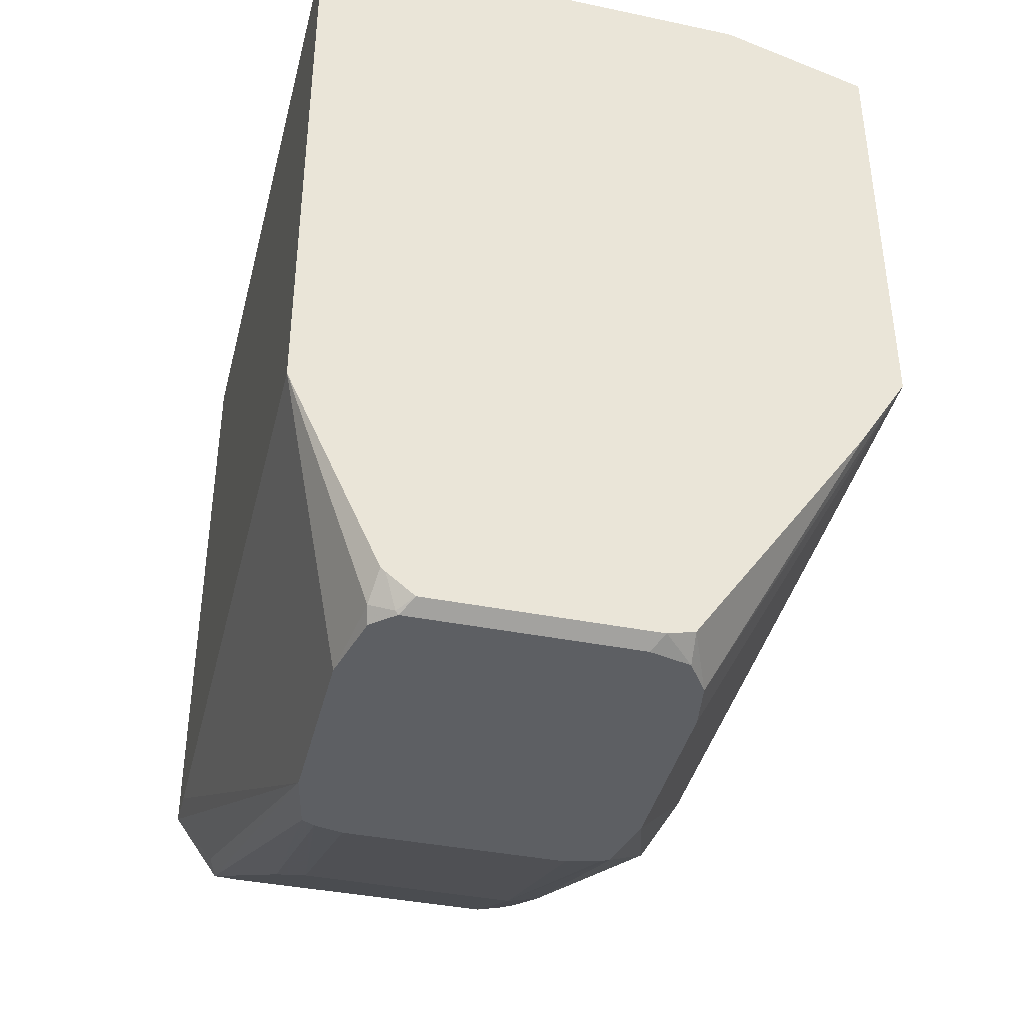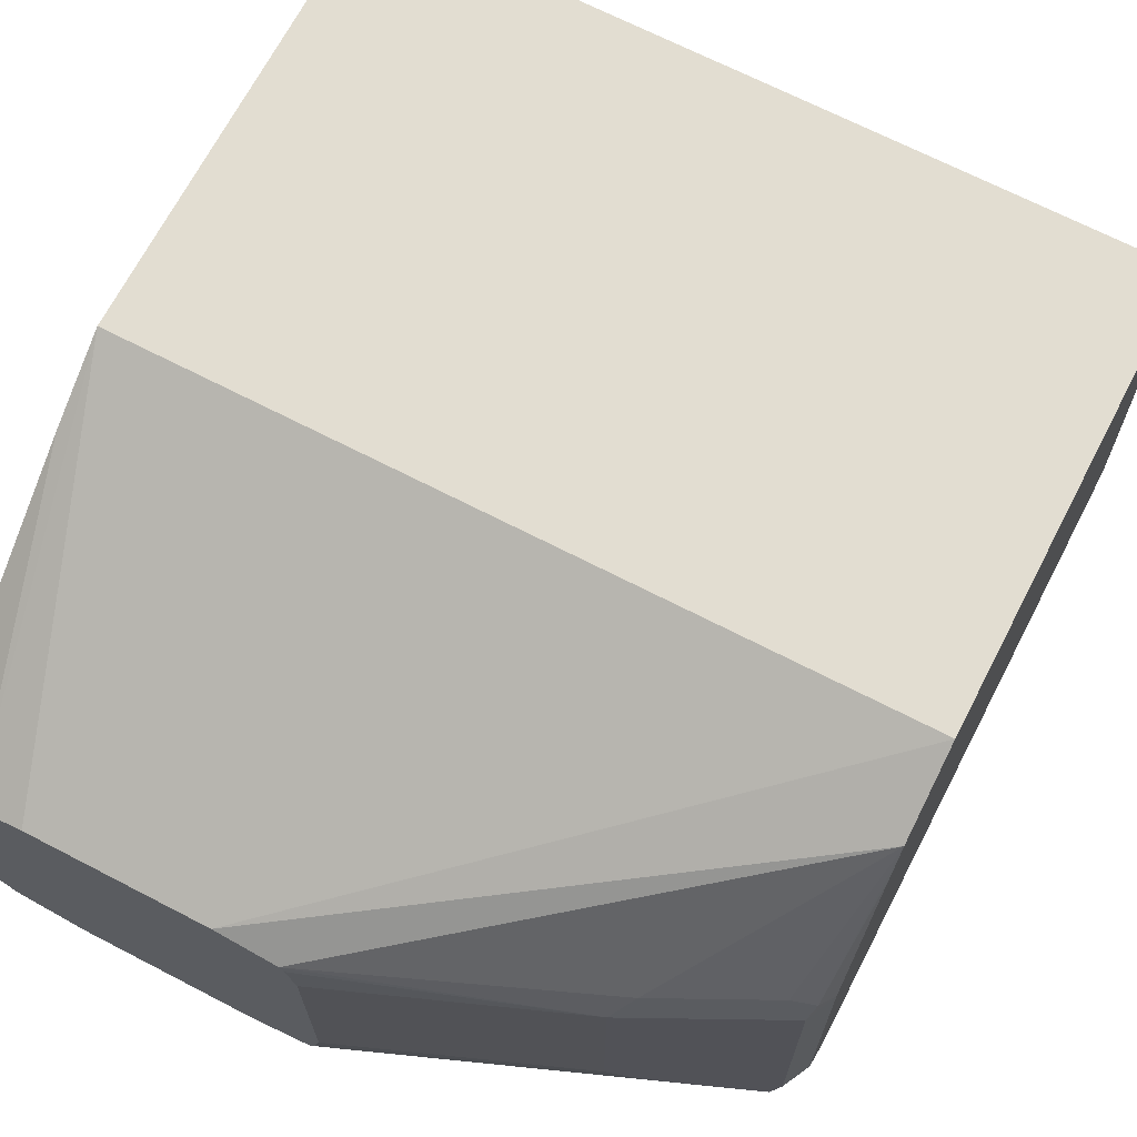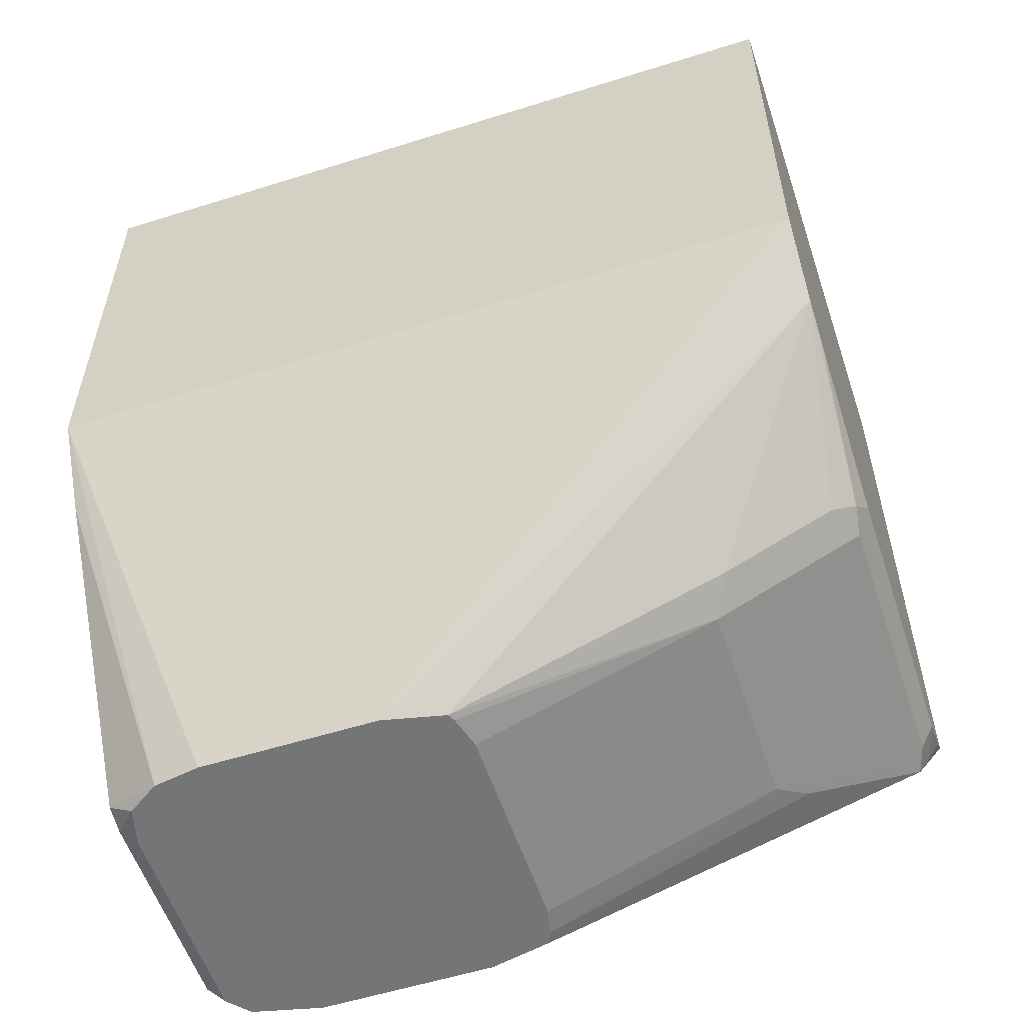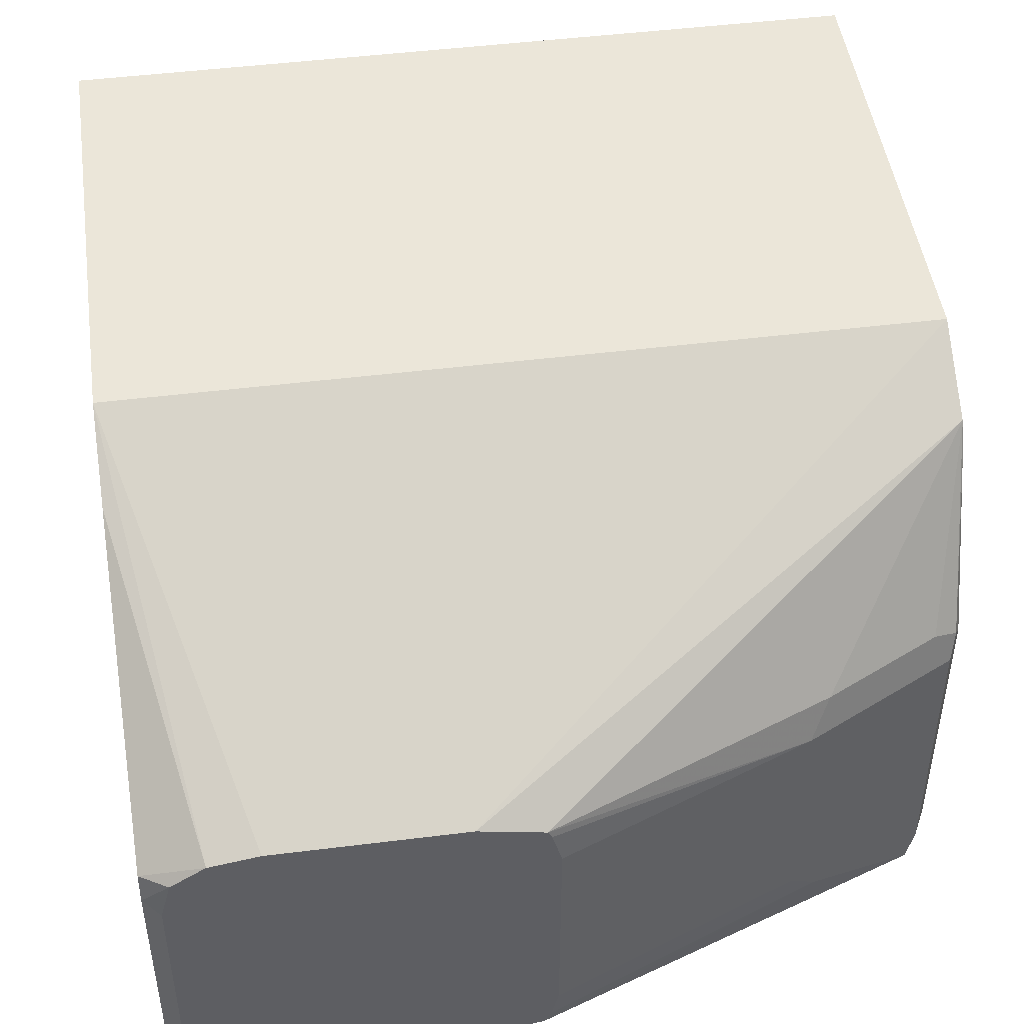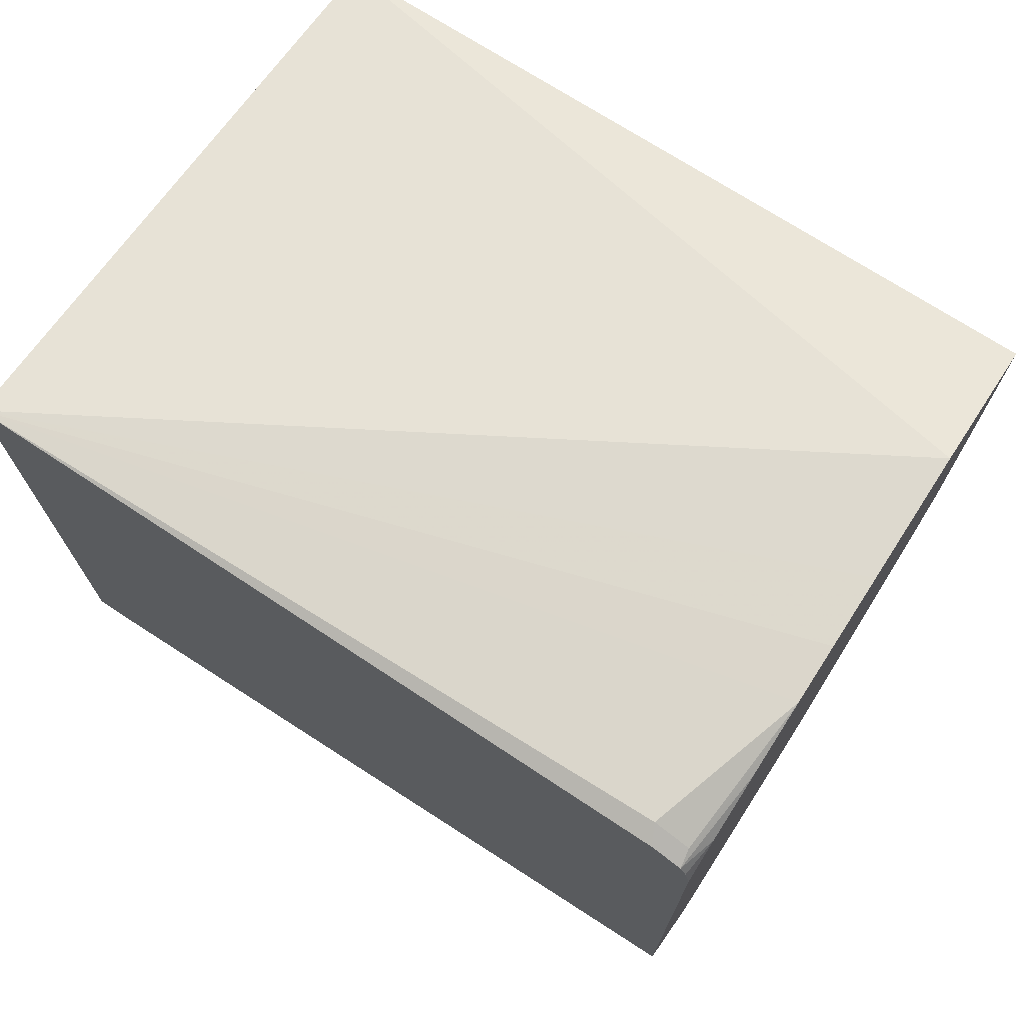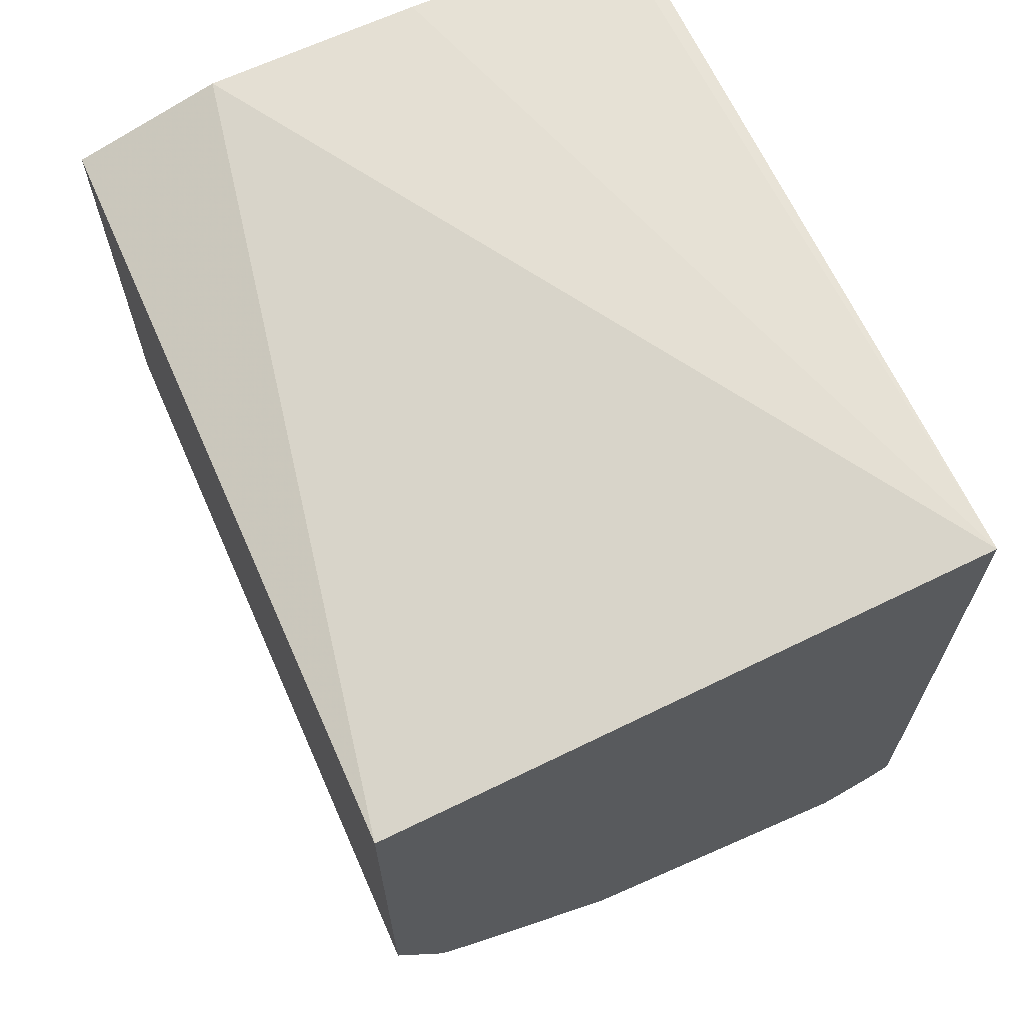
<metadata>
{"format":"obj","ext":"obj","renderer":"f3d","projection":"perspective","resolution":1024,"background":"white","views":[{"elev":-40.2,"azim":-103.6,"up":"+Y"},{"elev":68.5,"azim":27.4,"up":"+Z"},{"elev":-56.4,"azim":18.2,"up":"+Y"},{"elev":47.6,"azim":-8.0,"up":"+Z"},{"elev":72.5,"azim":-147.2,"up":"+Y"},{"elev":66.9,"azim":66.2,"up":"+Y"}]}
</metadata>
<code>
v -0.03227 -0.06735 -0.6109
v -0.2355 -0.08026 -0.6109
v -0.233 -0.07767 -0.6057
v -0.2474 -0.07824 -0.5603
v -0.2474 -0.07824 -0.5431
v -0.2474 -0.07879 -0.5215
v -0.2474 -0.07991 -0.4826
v -0.03227 -0.09321 -0.4417
v -0.03227 -0.2525 -0.6109
v -0.2407 -0.08285 -0.6109
v -0.2433 -0.08285 -0.6057
v -0.2442 -0.08457 -0.6109
v -0.2474 -0.08212 -0.5814
v -0.2474 -0.09321 -0.4417
v -0.03227 -0.2208 -0.4417
v -0.03227 -0.2578 -0.6046
v -0.03625 -0.2692 -0.6006
v -0.03884 -0.2757 -0.598
v -0.04661 -0.2744 -0.6006
v -0.1665 -0.3218 -0.5902
v -0.04661 -0.2537 -0.6109
v -0.2459 -0.08805 -0.6109
v -0.2474 -0.08668 -0.6
v -0.2474 -0.2208 -0.4417
v -0.1665 -0.3218 -0.497
v -0.03227 -0.2433 -0.4556
v -0.03227 -0.2652 -0.5926
v -0.03227 -0.2665 -0.5902
v -0.04661 -0.2796 -0.5902
v -0.0699 -0.2912 -0.5825
v -0.149 -0.3218 -0.5863
v -0.03625 -0.2744 -0.5902
v -0.2174 -0.3218 -0.5902
v -0.2474 -0.2537 -0.6109
v -0.2474 -0.09097 -0.608
v -0.2474 -0.09485 -0.6109
v -0.2474 -0.2433 -0.4556
v -0.2307 -0.3218 -0.4993
v -0.2174 -0.3218 -0.497
v -0.1539 -0.3218 -0.4998
v -0.149 -0.3218 -0.5009
v -0.07249 -0.2899 -0.5022
v -0.04143 -0.2744 -0.5022
v -0.03496 -0.2718 -0.5048
v -0.03227 -0.2479 -0.4648
v -0.03227 -0.2665 -0.5102
v -0.04661 -0.2796 -0.5126
v -0.07767 -0.2951 -0.5747
v -0.1472 -0.3218 -0.5826
v -0.03625 -0.2744 -0.5126
v -0.2373 -0.3218 -0.5855
v -0.2407 -0.3184 -0.5863
v -0.2474 -0.3117 -0.5847
v -0.2474 -0.3171 -0.5061
v -0.2401 -0.3218 -0.5055
v -0.1479 -0.3218 -0.5031
v -0.07767 -0.2951 -0.5126
v -0.03227 -0.2485 -0.466
v -0.1454 -0.3218 -0.5747
v -0.2417 -0.3218 -0.5806
v -0.2433 -0.321 -0.5799
v -0.2474 -0.3129 -0.5834
v -0.2474 -0.319 -0.5137
v -0.2429 -0.3218 -0.5169
v -0.1454 -0.3218 -0.5126
v -0.2429 -0.3218 -0.579
v -0.2474 -0.319 -0.5758
f 26 44 45
f 26 43 44
f 26 42 43
f 28 46 50
f 25 40 26
f 24 38 39
f 24 37 38
f 22 36 35
f 22 35 23
f 20 34 21
f 20 33 34
f 20 51 33
f 26 40 41
f 20 25 39
f 20 66 60
f 20 64 66
f 20 55 64
f 20 38 55
f 20 39 38
f 20 40 25
f 20 41 40
f 20 56 41
f 20 65 56
f 20 59 65
f 20 49 59
f 20 31 49
f 28 50 32
f 18 47 29
f 20 60 51
f 29 47 57
f 48 57 65
f 30 48 49
f 18 50 47
f 63 66 64
f 63 67 66
f 61 66 67
f 61 67 62
f 60 66 61
f 56 65 57
f 55 63 64
f 54 63 55
f 52 62 53
f 52 61 62
f 52 60 61
f 51 60 52
f 48 59 49
f 29 57 48
f 48 65 59
f 44 46 58
f 44 50 46
f 43 50 44
f 43 47 50
f 42 47 43
f 42 57 47
f 41 57 42
f 41 56 57
f 38 54 55
f 37 54 38
f 34 52 53
f 33 52 34
f 33 51 52
f 30 49 31
f 44 58 45
f 18 32 50
f 26 41 42
f 18 20 19
f 4 23 35
f 4 13 23
f 4 12 13
f 4 11 12
f 3 11 4
f 3 10 11
f 2 10 3
f 1 10 2
f 1 12 10
f 1 22 12
f 1 36 22
f 1 34 36
f 1 21 34
f 1 9 21
f 1 16 9
f 1 27 16
f 1 28 27
f 1 58 46
f 1 45 58
f 1 26 45
f 1 15 26
f 1 8 15
f 1 7 8
f 1 6 7
f 1 5 6
f 1 4 5
f 1 3 4
f 1 2 3
f 18 28 32
f 4 35 36
f 4 36 34
f 1 46 28
f 4 53 62
f 18 31 20
f 4 34 53
f 18 30 31
f 18 48 30
f 18 29 48
f 17 28 18
f 17 27 28
f 15 25 26
f 15 39 25
f 15 24 39
f 12 23 13
f 12 22 23
f 10 12 11
f 9 20 21
f 9 19 20
f 16 27 17
f 9 17 18
f 4 67 63
f 9 18 19
f 4 63 54
f 4 54 37
f 4 24 14
f 4 14 7
f 4 37 24
f 4 6 5
f 7 14 8
f 8 14 24
f 8 24 15
f 9 16 17
f 4 7 6
f 4 62 67

</code>
